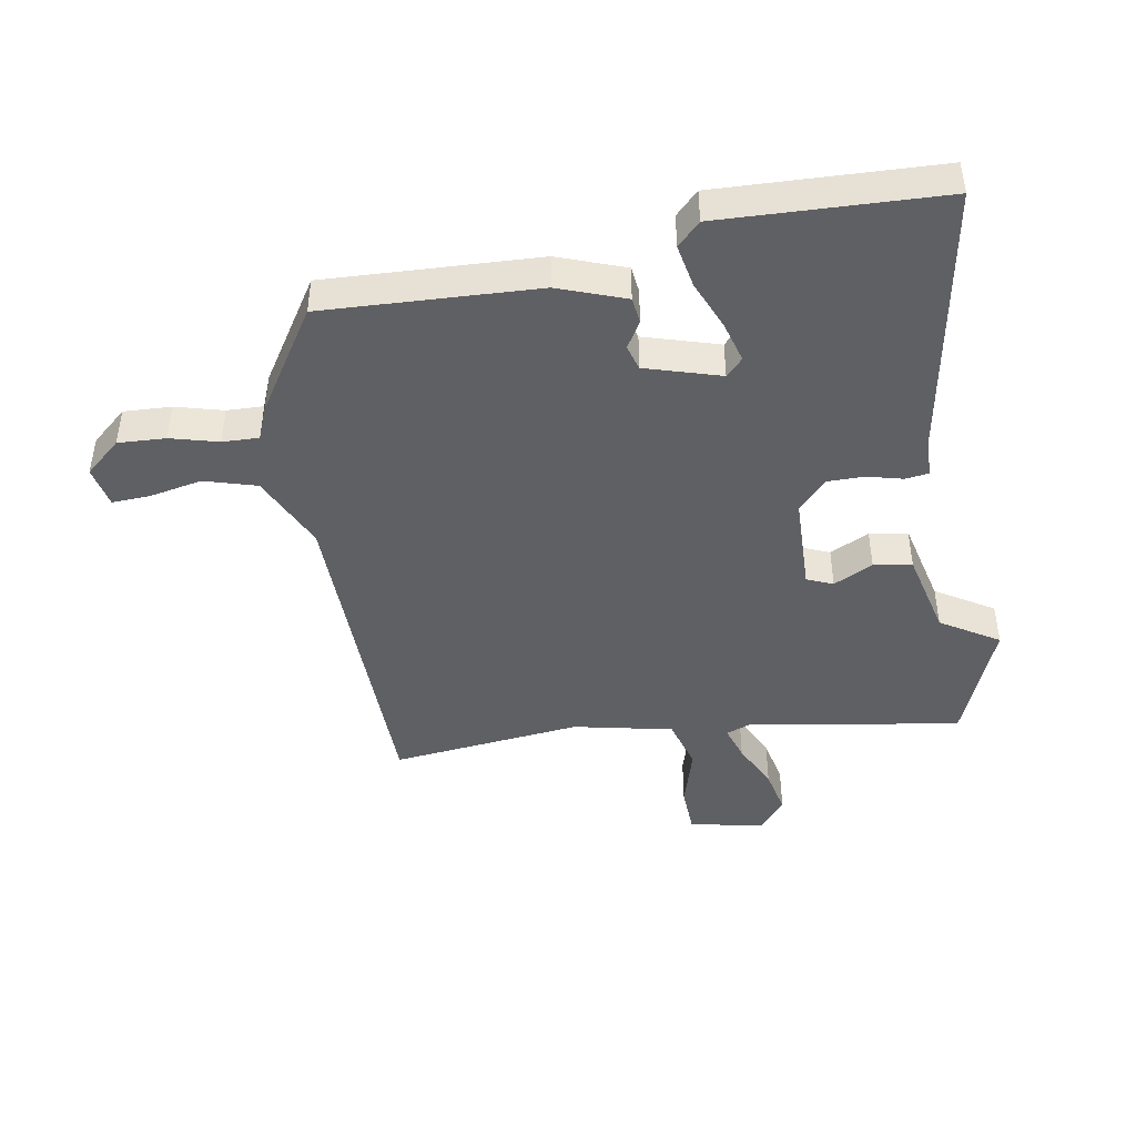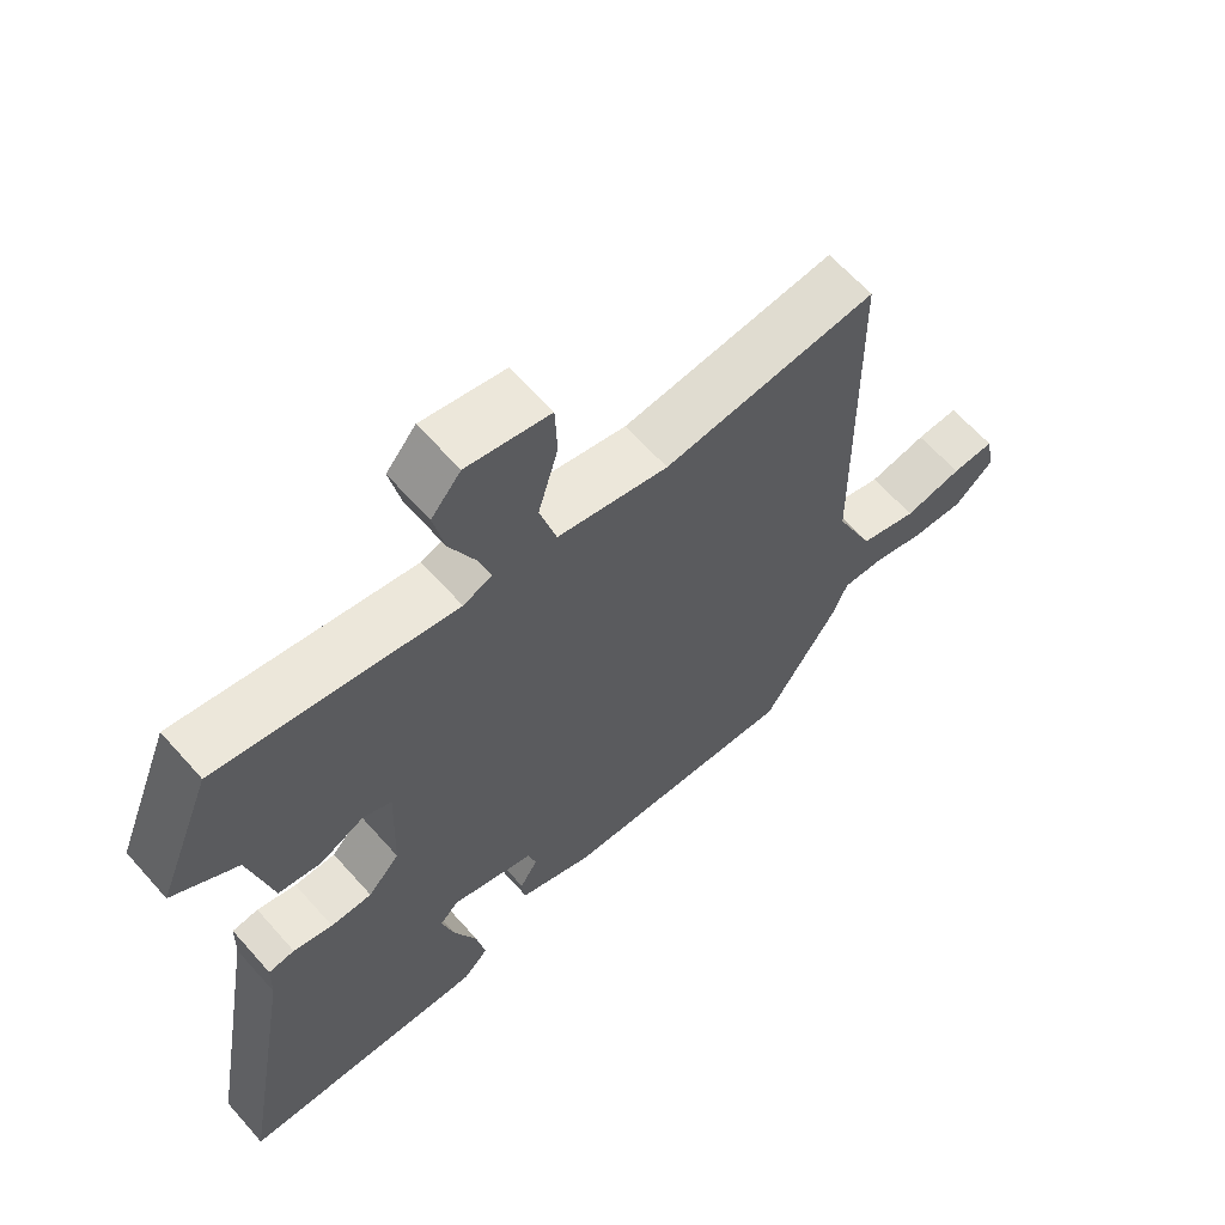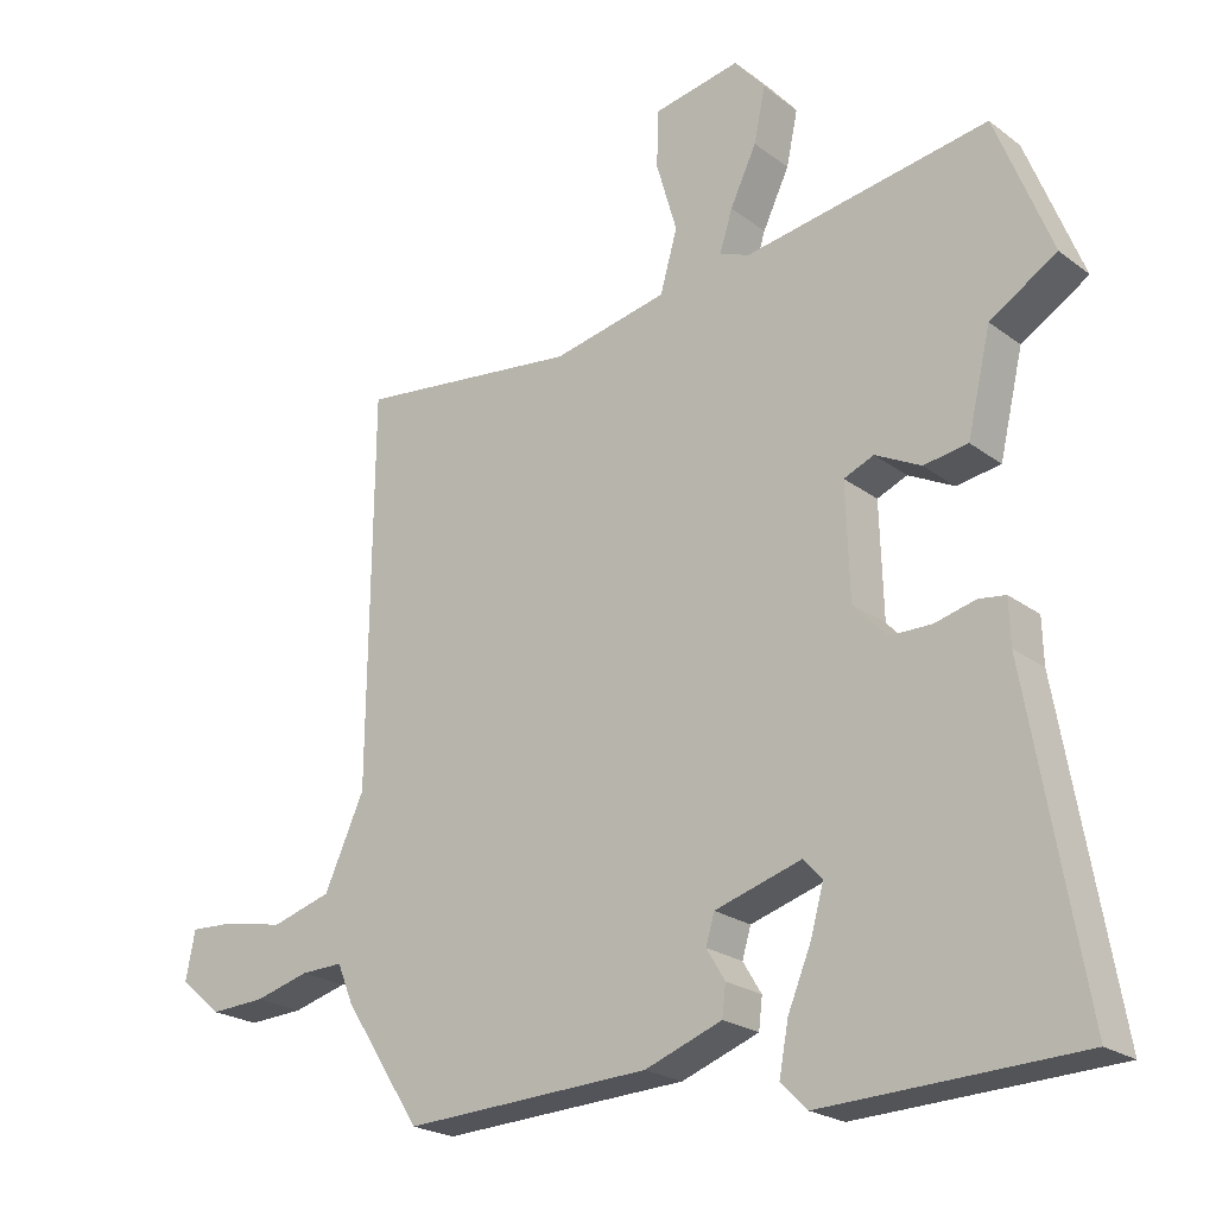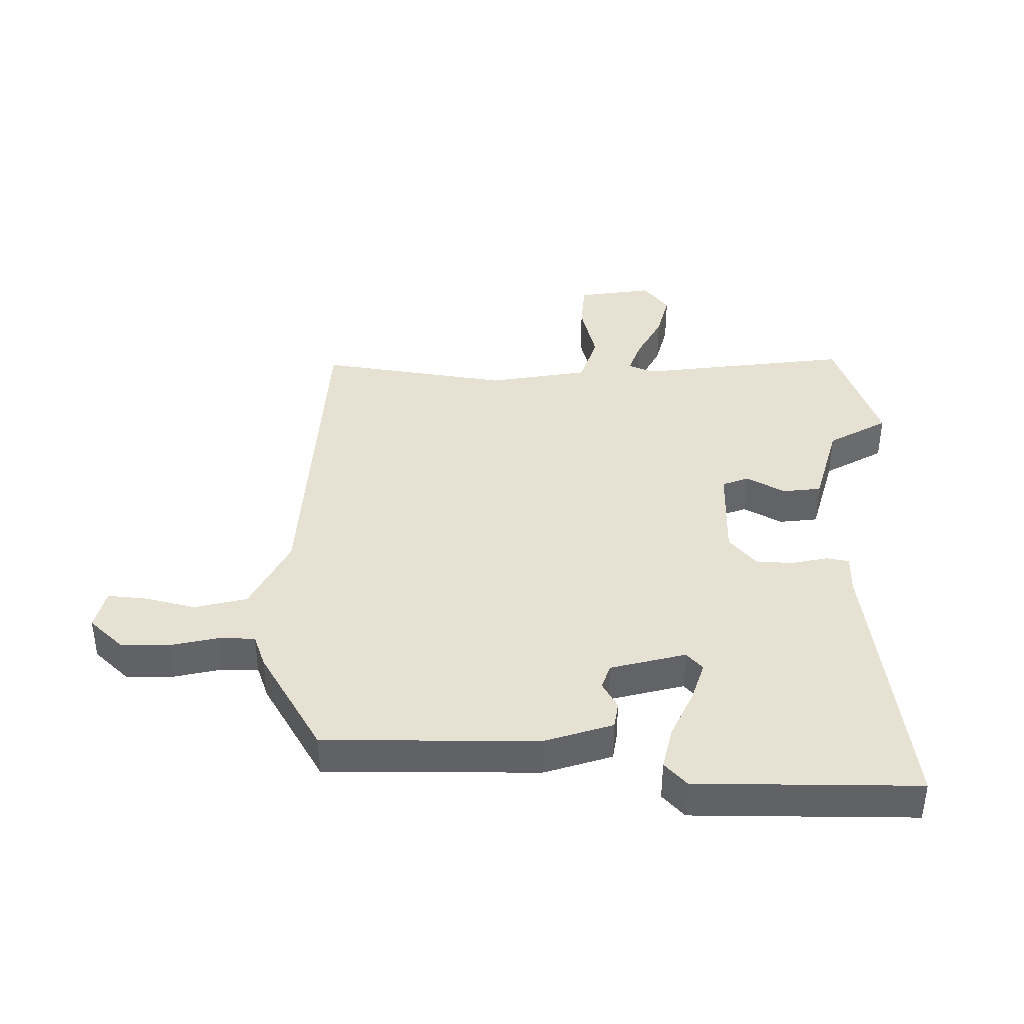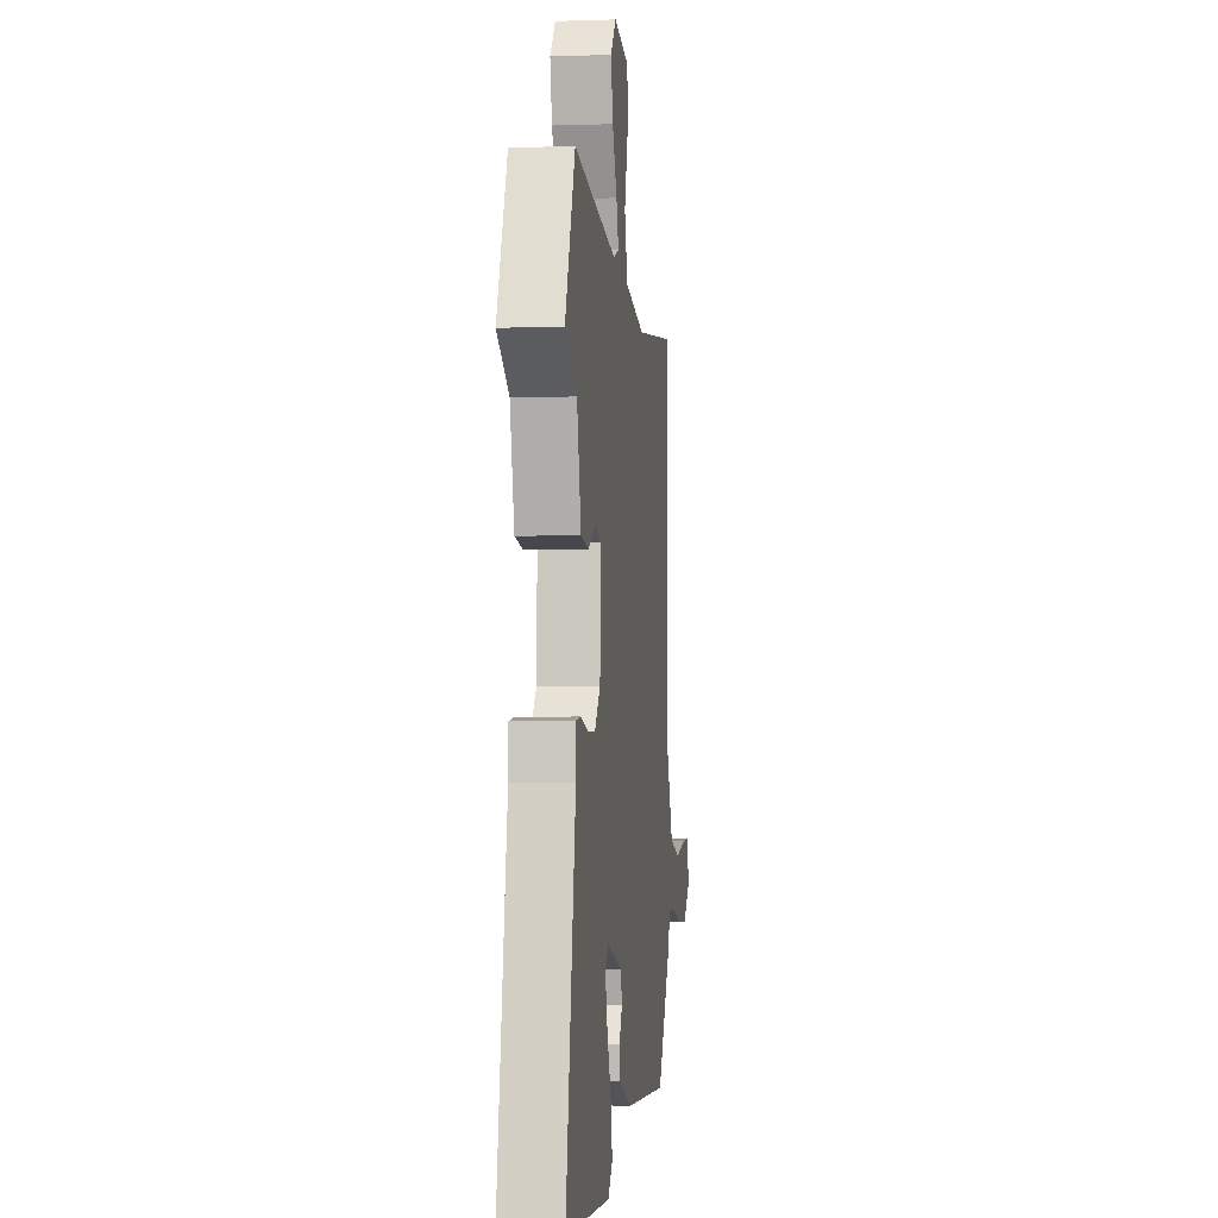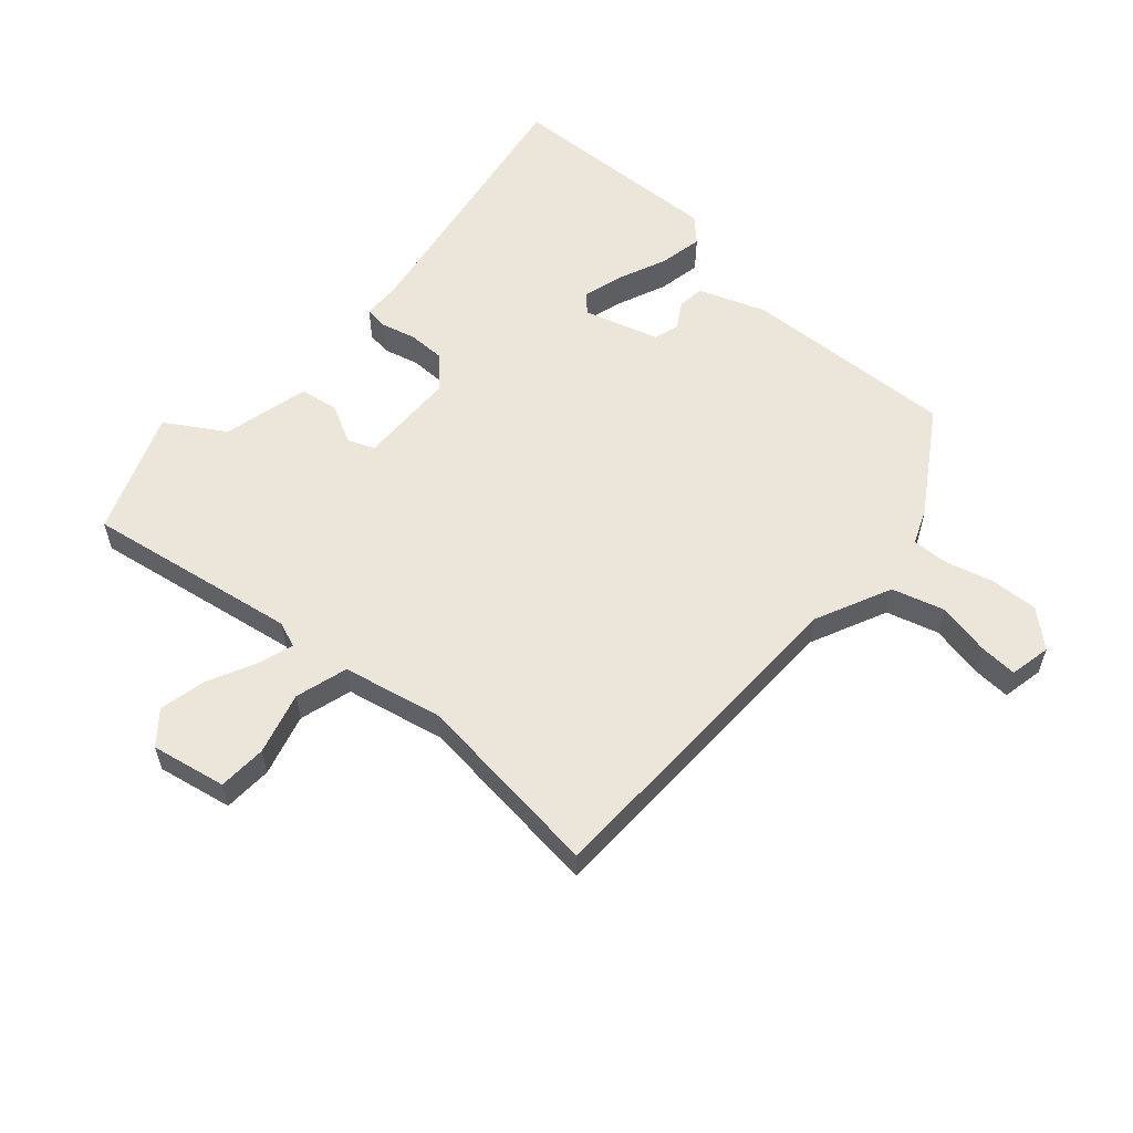
<metadata>
{"format":"obj","ext":"obj","renderer":"f3d","projection":"perspective","resolution":1024,"background":"white","views":[{"elev":-44.2,"azim":-170.0,"up":"+Y"},{"elev":63.3,"azim":-41.5,"up":"+Z"},{"elev":-22.3,"azim":-141.9,"up":"+Z"},{"elev":39.4,"azim":-176.9,"up":"+Y"},{"elev":-2.7,"azim":-83.2,"up":"+Z"},{"elev":57.5,"azim":41.9,"up":"+Y"}]}
</metadata>
<code>
v 0.38 0.07 -0.487
v 0.035 0.07 -0.47
v -0.073 0.07 -0.43
v -0.078 0.07 -0.387
v -0.052 0.07 -0.344
v -0.064 0.07 -0.303
v -0.185 0.07 -0.266
v -0.212 0.07 -0.294
v -0.194 0.07 -0.36
v -0.161 0.07 -0.44
v -0.148 0.07 -0.51
v -0.185 0.07 -0.547
v -0.543 0.07 -0.532
v -0.464 0.07 -0.084
v -0.462 0.07 -0.021
v -0.424 0.07 -0.016
v -0.367 0.07 -0.031
v -0.307 0.07 -0.031
v -0.261 0.07 0.019
v -0.256 0.07 0.176
v -0.298 0.07 0.194
v -0.362 0.07 0.162
v -0.424 0.07 0.172
v -0.457 0.07 0.313
v -0.551 0.07 0.372
v -0.472 0.07 0.57
v -0.129 0.07 0.511
v -0.087 0.07 0.527
v -0.105 0.07 0.584
v -0.142 0.07 0.662
v -0.158 0.07 0.738
v -0.115 0.07 0.789
v 0.006 0.07 0.765
v 0.009 0.07 0.686
v -0.02 0.07 0.586
v 0.004 0.07 0.501
v 0.165 0.07 0.466
v 0.475 0.07 0.5
v 0.481 0.07 -0.047
v 0.537 0.07 -0.171
v 0.621 0.07 -0.196
v 0.706 0.07 -0.179
v 0.768 0.07 -0.176
v 0.781 0.07 -0.243
v 0.723 0.07 -0.293
v 0.646 0.07 -0.289
v 0.569 0.07 -0.268
v 0.51 0.07 -0.266
v 0.488 0.07 -0.32
v 0.38 0 -0.487
v 0.035 0 -0.47
v -0.073 0 -0.43
v -0.078 0 -0.387
v -0.052 0 -0.344
v -0.064 0 -0.303
v -0.185 0 -0.266
v -0.212 0 -0.294
v -0.194 0 -0.36
v -0.161 0 -0.44
v -0.148 0 -0.51
v -0.185 0 -0.547
v -0.543 0 -0.532
v -0.464 0 -0.084
v -0.462 0 -0.021
v -0.424 0 -0.016
v -0.367 0 -0.031
v -0.307 0 -0.031
v -0.261 0 0.019
v -0.256 0 0.176
v -0.298 0 0.194
v -0.362 0 0.162
v -0.424 0 0.172
v -0.457 0 0.313
v -0.551 0 0.372
v -0.472 0 0.57
v -0.129 0 0.511
v -0.087 0 0.527
v -0.105 0 0.584
v -0.142 0 0.662
v -0.158 0 0.738
v -0.115 0 0.789
v 0.006 0 0.765
v 0.009 0 0.686
v -0.02 0 0.586
v 0.004 0 0.501
v 0.165 0 0.466
v 0.475 0 0.5
v 0.481 0 -0.047
v 0.537 0 -0.171
v 0.621 0 -0.196
v 0.706 0 -0.179
v 0.768 0 -0.176
v 0.781 0 -0.243
v 0.723 0 -0.293
v 0.646 0 -0.289
v 0.569 0 -0.268
v 0.51 0 -0.266
v 0.488 0 -0.32
f 48 49 1 2
f 44 45 46 47
f 44 47 48
f 41 42 43 44
f 41 44 48
f 40 41 48 2
f 37 38 39
f 36 37 39 40
f 32 33 34 35
f 32 35 36
f 29 30 31 32
f 28 29 32 36
f 27 28 36 40
f 24 25 26 27
f 21 22 23 24
f 20 21 24 27
f 19 20 27 40
f 14 15 16 17
f 14 17 18
f 13 14 18
f 9 10 11 12
f 8 9 12 13
f 7 8 13 18
f 2 3 4 5
f 2 5 6
f 40 2 6
f 18 19 40
f 6 7 18 40
f 51 50 98 97
f 96 95 94 93
f 97 96 93
f 93 92 91 90
f 97 93 90
f 51 97 90 89
f 88 87 86
f 89 88 86 85
f 84 83 82 81
f 85 84 81
f 81 80 79 78
f 85 81 78 77
f 89 85 77 76
f 76 75 74 73
f 73 72 71 70
f 76 73 70 69
f 89 76 69 68
f 66 65 64 63
f 67 66 63
f 67 63 62
f 61 60 59 58
f 62 61 58 57
f 67 62 57 56
f 54 53 52 51
f 55 54 51
f 55 51 89
f 89 68 67
f 89 67 56 55
f 1 50 51 2
f 2 51 52 3
f 3 52 53 4
f 4 53 54 5
f 5 54 55 6
f 6 55 56 7
f 7 56 57 8
f 8 57 58 9
f 9 58 59 10
f 10 59 60 11
f 11 60 61 12
f 12 61 62 13
f 13 62 63 14
f 14 63 64 15
f 15 64 65 16
f 16 65 66 17
f 17 66 67 18
f 18 67 68 19
f 19 68 69 20
f 20 69 70 21
f 21 70 71 22
f 22 71 72 23
f 23 72 73 24
f 24 73 74 25
f 25 74 75 26
f 26 75 76 27
f 27 76 77 28
f 28 77 78 29
f 29 78 79 30
f 30 79 80 31
f 31 80 81 32
f 32 81 82 33
f 33 82 83 34
f 34 83 84 35
f 35 84 85 36
f 36 85 86 37
f 37 86 87 38
f 38 87 88 39
f 39 88 89 40
f 40 89 90 41
f 41 90 91 42
f 42 91 92 43
f 43 92 93 44
f 44 93 94 45
f 45 94 95 46
f 46 95 96 47
f 47 96 97 48
f 48 97 98 49
f 49 98 50 1

</code>
